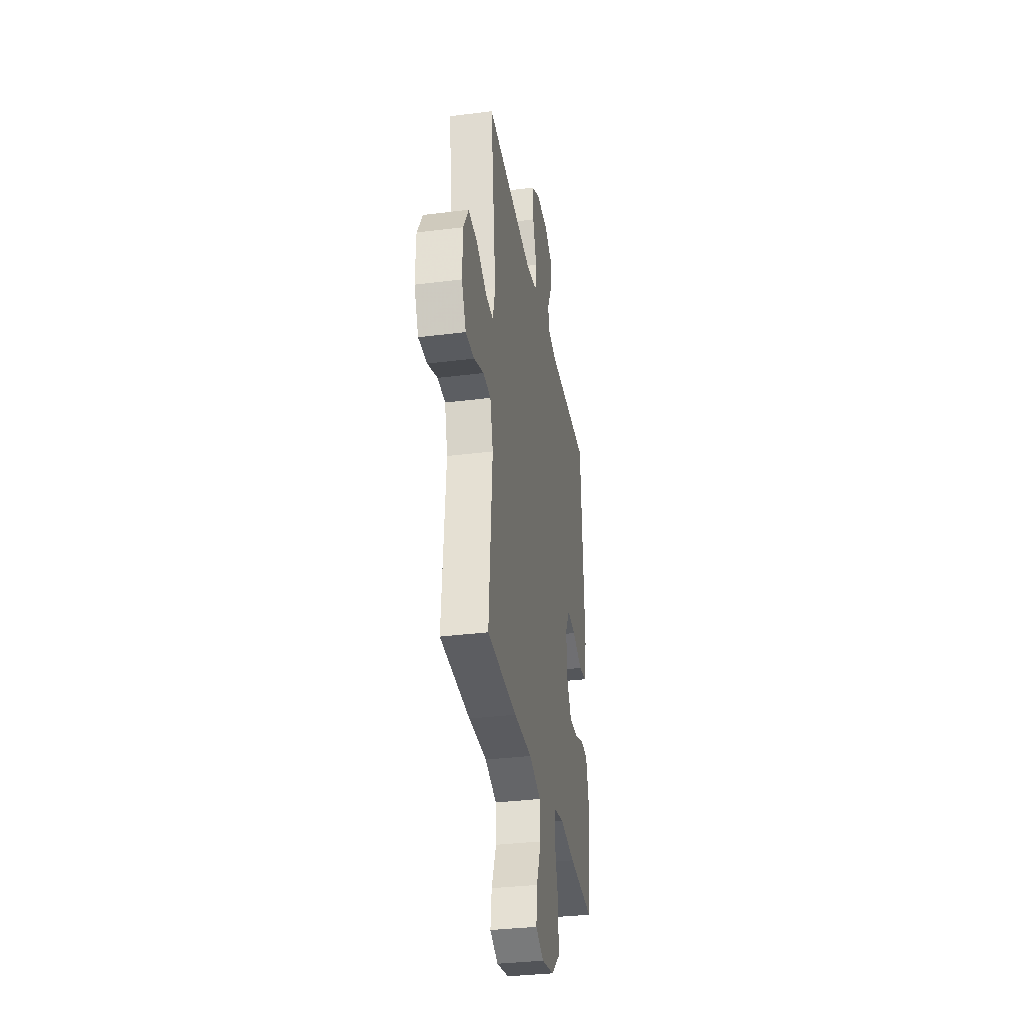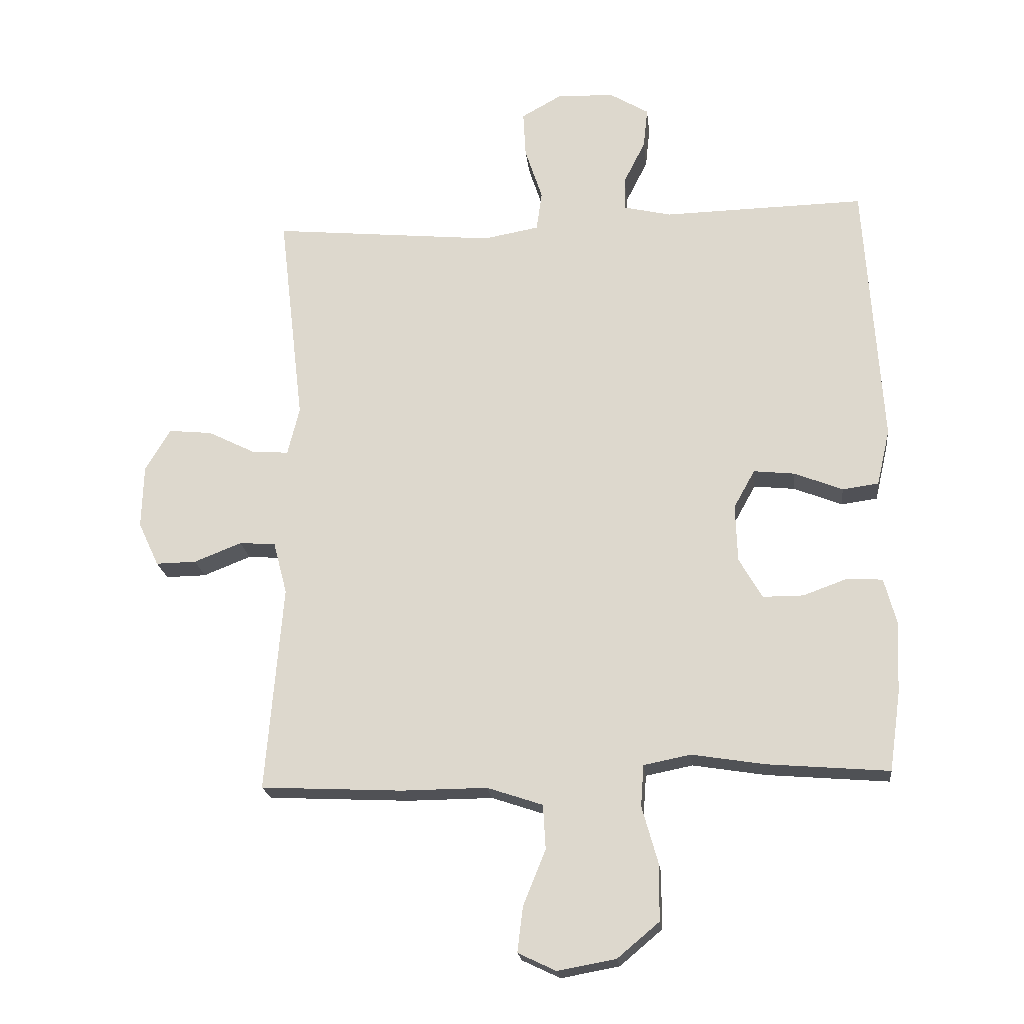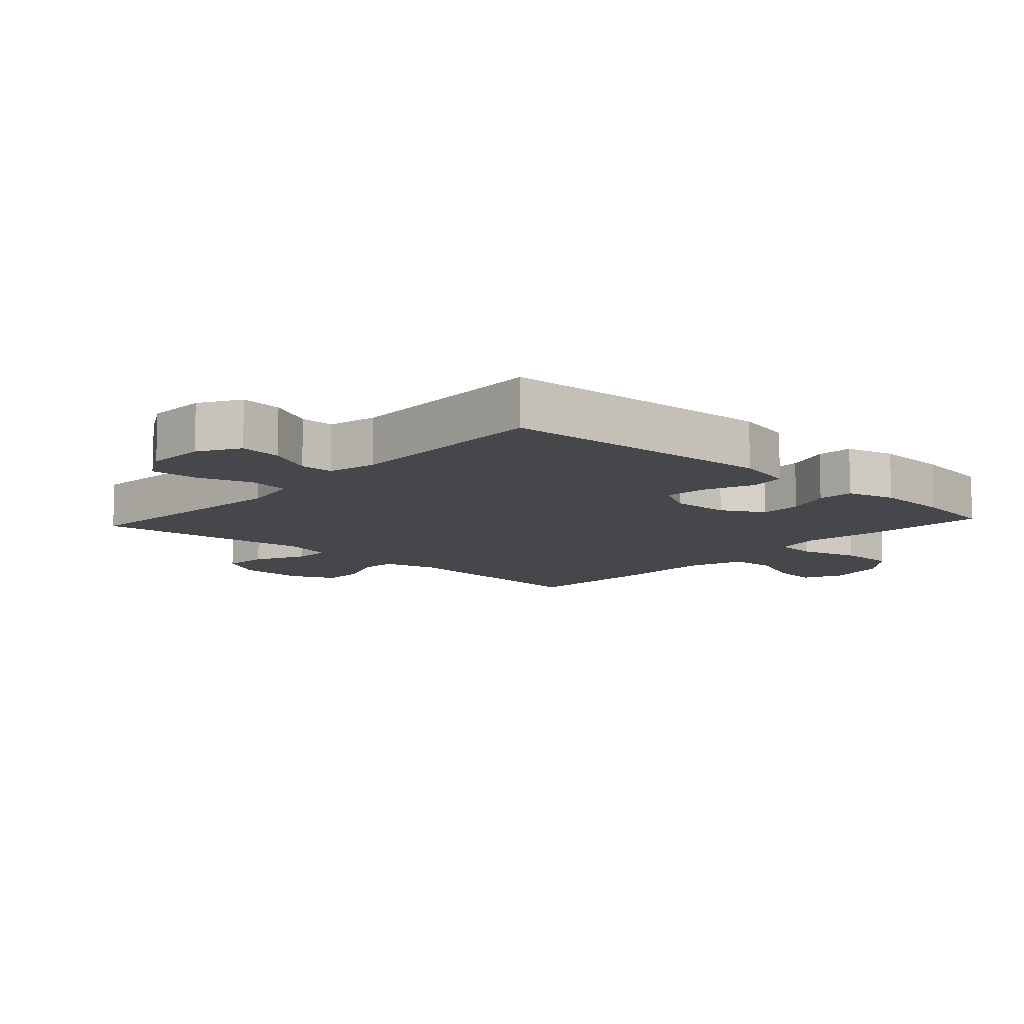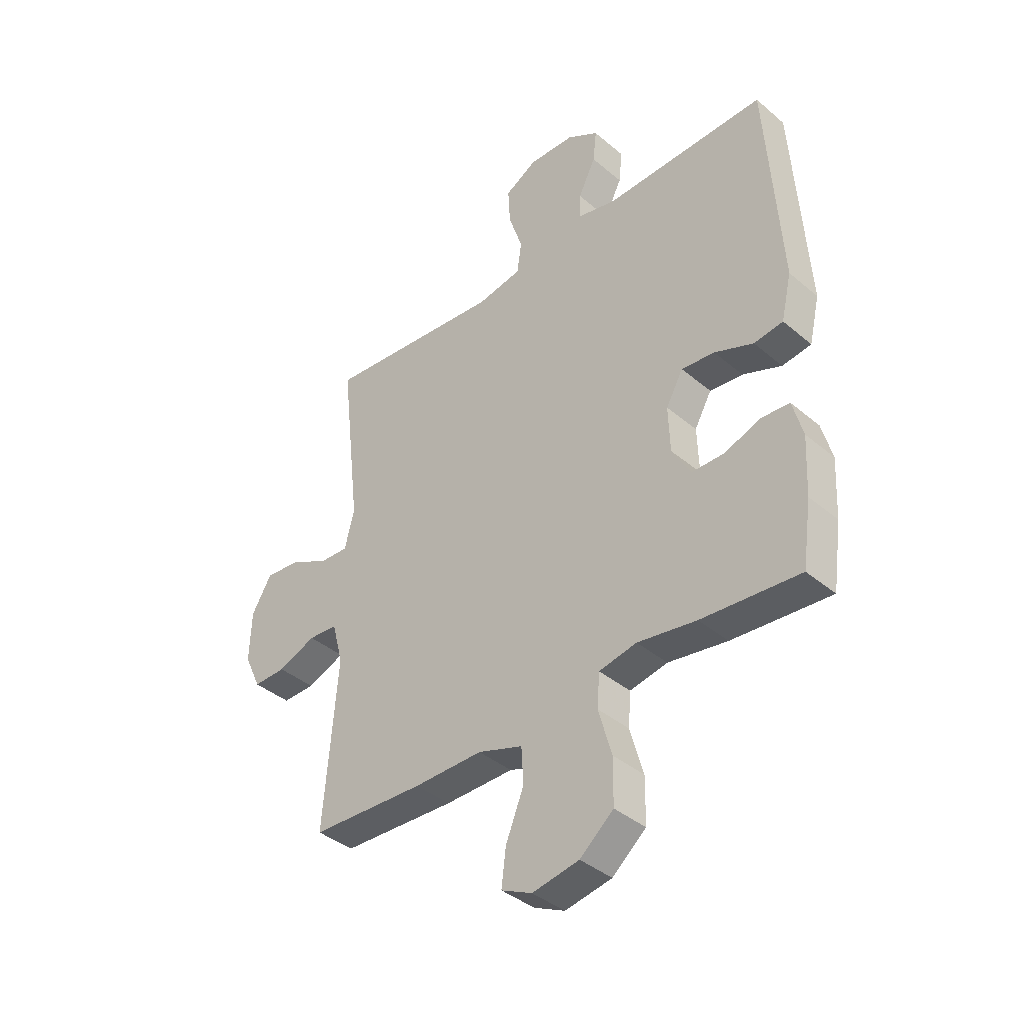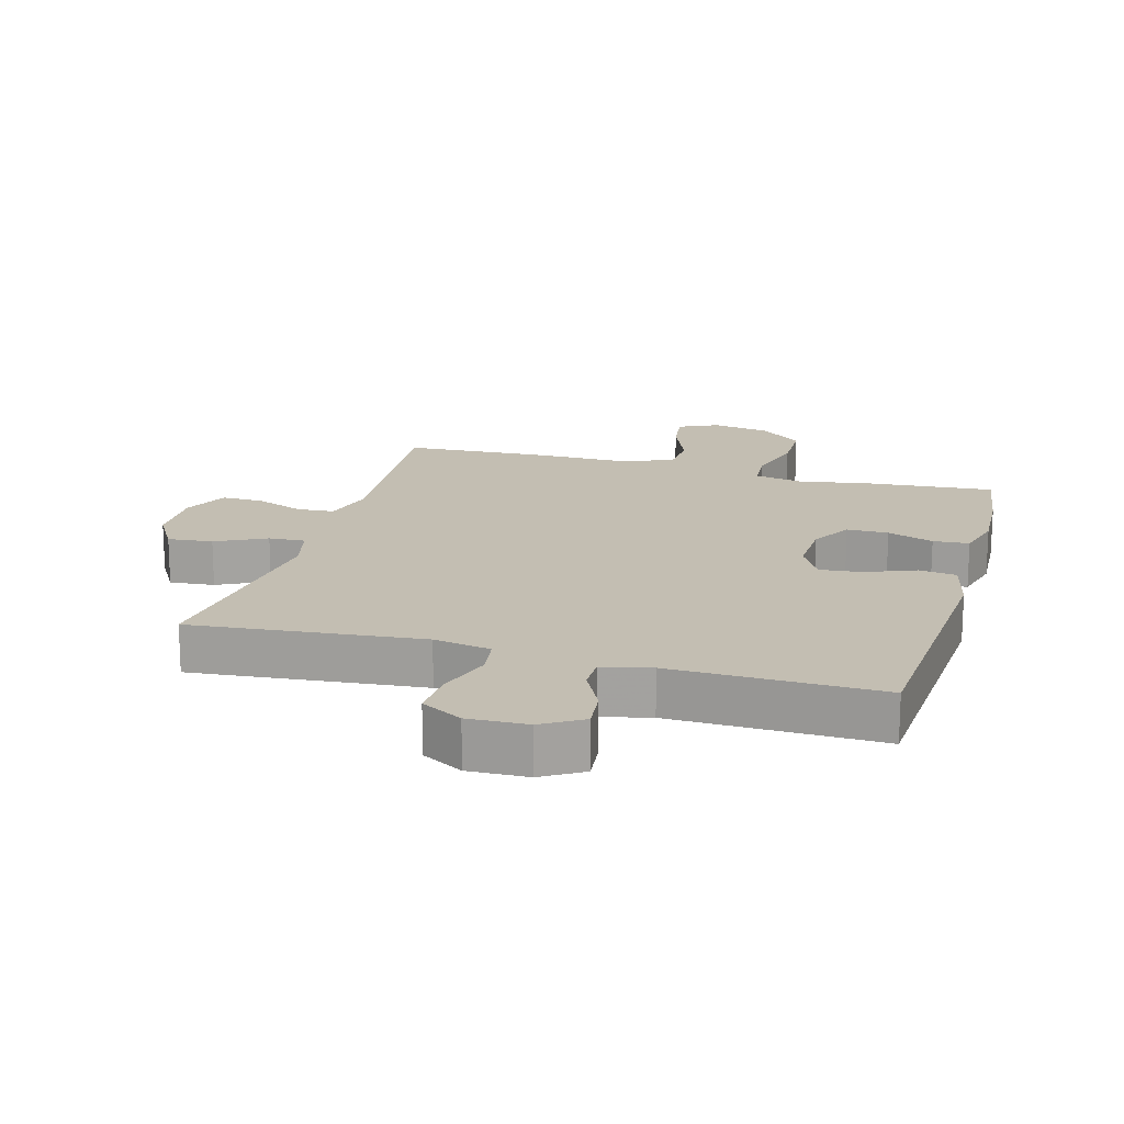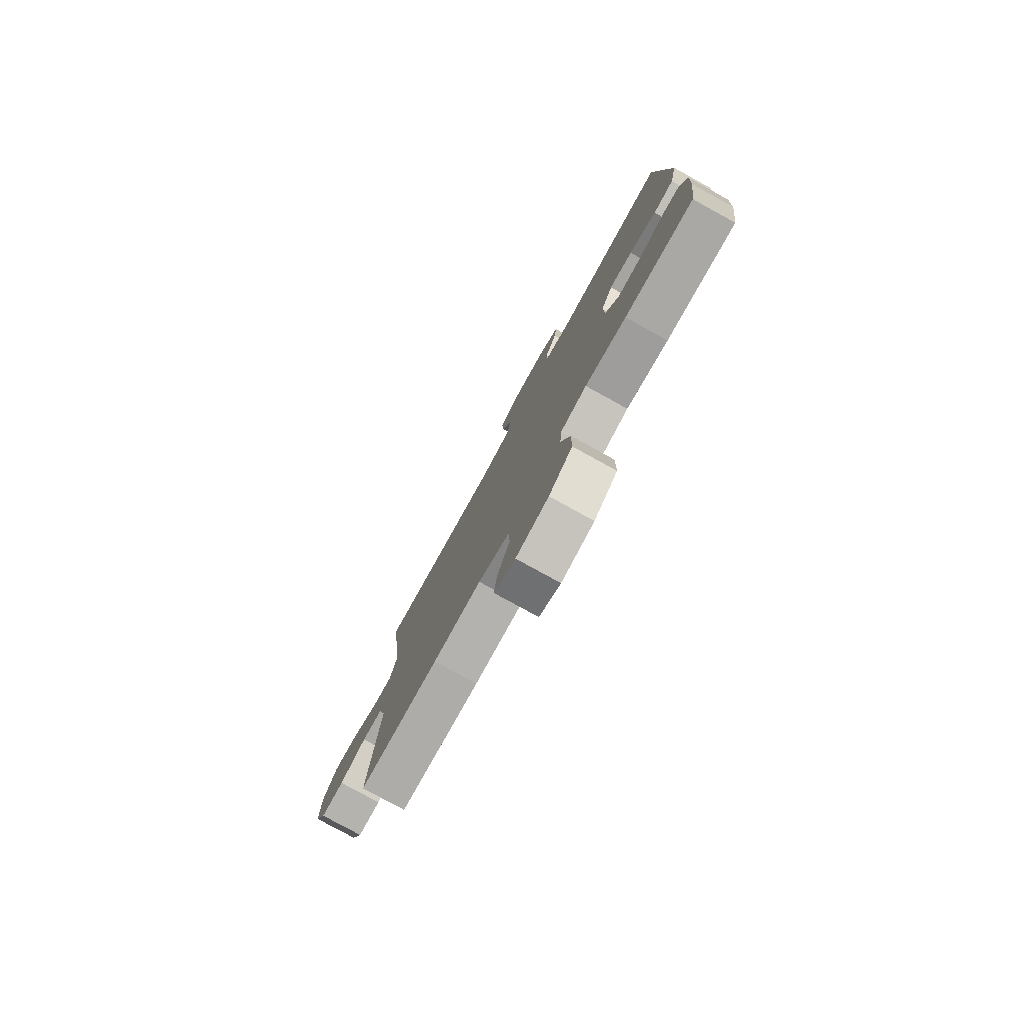
<metadata>
{"format":"obj","ext":"obj","renderer":"f3d","projection":"perspective","resolution":1024,"background":"white","views":[{"elev":-33.5,"azim":-80.2,"up":"+Z"},{"elev":-20.5,"azim":6.3,"up":"+Z"},{"elev":-10.6,"azim":47.7,"up":"+Y"},{"elev":-39.4,"azim":43.7,"up":"+Z"},{"elev":17.3,"azim":15.8,"up":"+Y"},{"elev":-79.4,"azim":61.2,"up":"+Z"}]}
</metadata>
<code>
v 0.5 0.07 0.5
v 0.527 0.07 0.071
v 0.506 0.07 -0.019
v 0.448 0.07 -0.027
v 0.371 0.07 0.004
v 0.305 0.07 0.011
v 0.271 0.07 -0.05
v 0.274 0.07 -0.142
v 0.311 0.07 -0.207
v 0.376 0.07 -0.207
v 0.448 0.07 -0.181
v 0.504 0.07 -0.185
v 0.524 0.07 -0.26
v 0.518 0.07 -0.375
v 0.5 0.07 -0.5
v 0.305 0.07 -0.484
v 0.188 0.07 -0.465
v 0.113 0.07 -0.48
v 0.108 0.07 -0.546
v 0.134 0.07 -0.639
v 0.133 0.07 -0.728
v 0.066 0.07 -0.784
v -0.027 0.07 -0.801
v -0.088 0.07 -0.772
v -0.079 0.07 -0.7
v -0.043 0.07 -0.611
v -0.047 0.07 -0.54
v -0.136 0.07 -0.51
v -0.273 0.07 -0.511
v -0.5 0.07 -0.5
v -0.473 0.07 -0.169
v -0.495 0.07 -0.085
v -0.553 0.07 -0.081
v -0.629 0.07 -0.111
v -0.694 0.07 -0.112
v -0.727 0.07 -0.041
v -0.724 0.07 0.06
v -0.684 0.07 0.128
v -0.614 0.07 0.121
v -0.536 0.07 0.082
v -0.479 0.07 0.079
v -0.46 0.07 0.156
v -0.5 0.07 0.5
v -0.142 0.07 0.465
v -0.053 0.07 0.481
v -0.044 0.07 0.544
v -0.072 0.07 0.629
v -0.076 0.07 0.703
v -0.012 0.07 0.739
v 0.08 0.07 0.736
v 0.143 0.07 0.698
v 0.136 0.07 0.633
v 0.101 0.07 0.563
v 0.101 0.07 0.511
v 0.177 0.07 0.493
v 0.5 0 0.5
v 0.527 0 0.071
v 0.506 0 -0.019
v 0.448 0 -0.027
v 0.371 0 0.004
v 0.305 0 0.011
v 0.271 0 -0.05
v 0.274 0 -0.142
v 0.311 0 -0.207
v 0.376 0 -0.207
v 0.448 0 -0.181
v 0.504 0 -0.185
v 0.524 0 -0.26
v 0.518 0 -0.375
v 0.5 0 -0.5
v 0.305 0 -0.484
v 0.188 0 -0.465
v 0.113 0 -0.48
v 0.108 0 -0.546
v 0.134 0 -0.639
v 0.133 0 -0.728
v 0.066 0 -0.784
v -0.027 0 -0.801
v -0.088 0 -0.772
v -0.079 0 -0.7
v -0.043 0 -0.611
v -0.047 0 -0.54
v -0.136 0 -0.51
v -0.273 0 -0.511
v -0.5 0 -0.5
v -0.473 0 -0.169
v -0.495 0 -0.085
v -0.553 0 -0.081
v -0.629 0 -0.111
v -0.694 0 -0.112
v -0.727 0 -0.041
v -0.724 0 0.06
v -0.684 0 0.128
v -0.614 0 0.121
v -0.536 0 0.082
v -0.479 0 0.079
v -0.46 0 0.156
v -0.5 0 0.5
v -0.142 0 0.465
v -0.053 0 0.481
v -0.044 0 0.544
v -0.072 0 0.629
v -0.076 0 0.703
v -0.012 0 0.739
v 0.08 0 0.736
v 0.143 0 0.698
v 0.136 0 0.633
v 0.101 0 0.563
v 0.101 0 0.511
v 0.177 0 0.493
f 50 51 52 53
f 50 53 54
f 49 50 54
f 46 47 48 49
f 45 46 49 54
f 42 43 44
f 41 42 44 45
f 37 38 39 40
f 37 40 41
f 36 37 41
f 33 34 35 36
f 32 33 36 41
f 31 32 41 45
f 28 29 30 31
f 27 28 31 45
f 23 24 25 26
f 19 20 21 22
f 18 19 22 23
f 14 15 16 17
f 14 17 18
f 13 14 18
f 10 11 12 13
f 9 10 13 18
f 8 9 18
f 7 8 18
f 2 3 4 5
f 55 1 2 5
f 55 5 6
f 54 55 6 7
f 26 27 45 54
f 23 26 54
f 7 18 23 54
f 108 107 106 105
f 109 108 105
f 109 105 104
f 104 103 102 101
f 109 104 101 100
f 99 98 97
f 100 99 97 96
f 95 94 93 92
f 96 95 92
f 96 92 91
f 91 90 89 88
f 96 91 88 87
f 100 96 87 86
f 86 85 84 83
f 100 86 83 82
f 81 80 79 78
f 77 76 75 74
f 78 77 74 73
f 72 71 70 69
f 73 72 69
f 73 69 68
f 68 67 66 65
f 73 68 65 64
f 73 64 63
f 73 63 62
f 60 59 58 57
f 60 57 56 110
f 61 60 110
f 62 61 110 109
f 109 100 82 81
f 109 81 78
f 109 78 73 62
f 1 56 57 2
f 2 57 58 3
f 3 58 59 4
f 4 59 60 5
f 5 60 61 6
f 6 61 62 7
f 7 62 63 8
f 8 63 64 9
f 9 64 65 10
f 10 65 66 11
f 11 66 67 12
f 12 67 68 13
f 13 68 69 14
f 14 69 70 15
f 15 70 71 16
f 16 71 72 17
f 17 72 73 18
f 18 73 74 19
f 19 74 75 20
f 20 75 76 21
f 21 76 77 22
f 22 77 78 23
f 23 78 79 24
f 24 79 80 25
f 25 80 81 26
f 26 81 82 27
f 27 82 83 28
f 28 83 84 29
f 29 84 85 30
f 30 85 86 31
f 31 86 87 32
f 32 87 88 33
f 33 88 89 34
f 34 89 90 35
f 35 90 91 36
f 36 91 92 37
f 37 92 93 38
f 38 93 94 39
f 39 94 95 40
f 40 95 96 41
f 41 96 97 42
f 42 97 98 43
f 43 98 99 44
f 44 99 100 45
f 45 100 101 46
f 46 101 102 47
f 47 102 103 48
f 48 103 104 49
f 49 104 105 50
f 50 105 106 51
f 51 106 107 52
f 52 107 108 53
f 53 108 109 54
f 54 109 110 55
f 55 110 56 1

</code>
